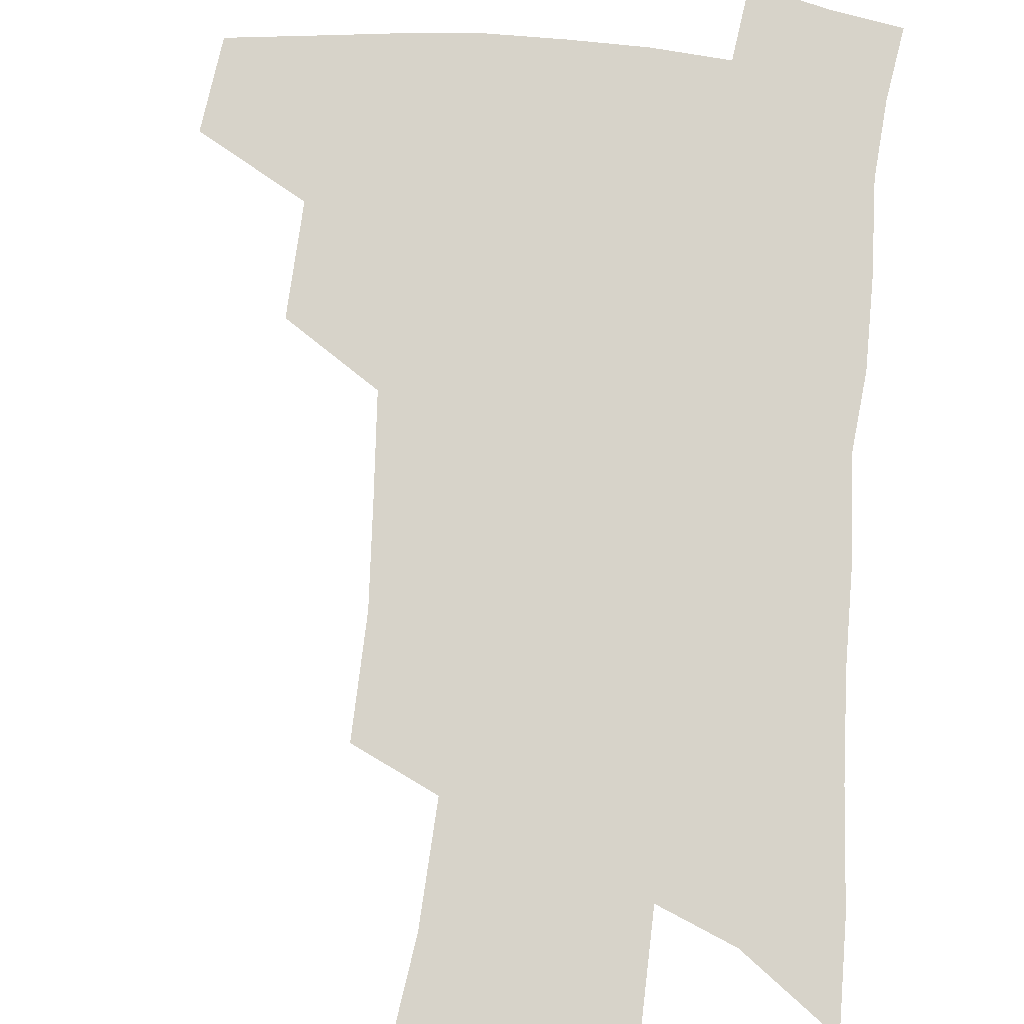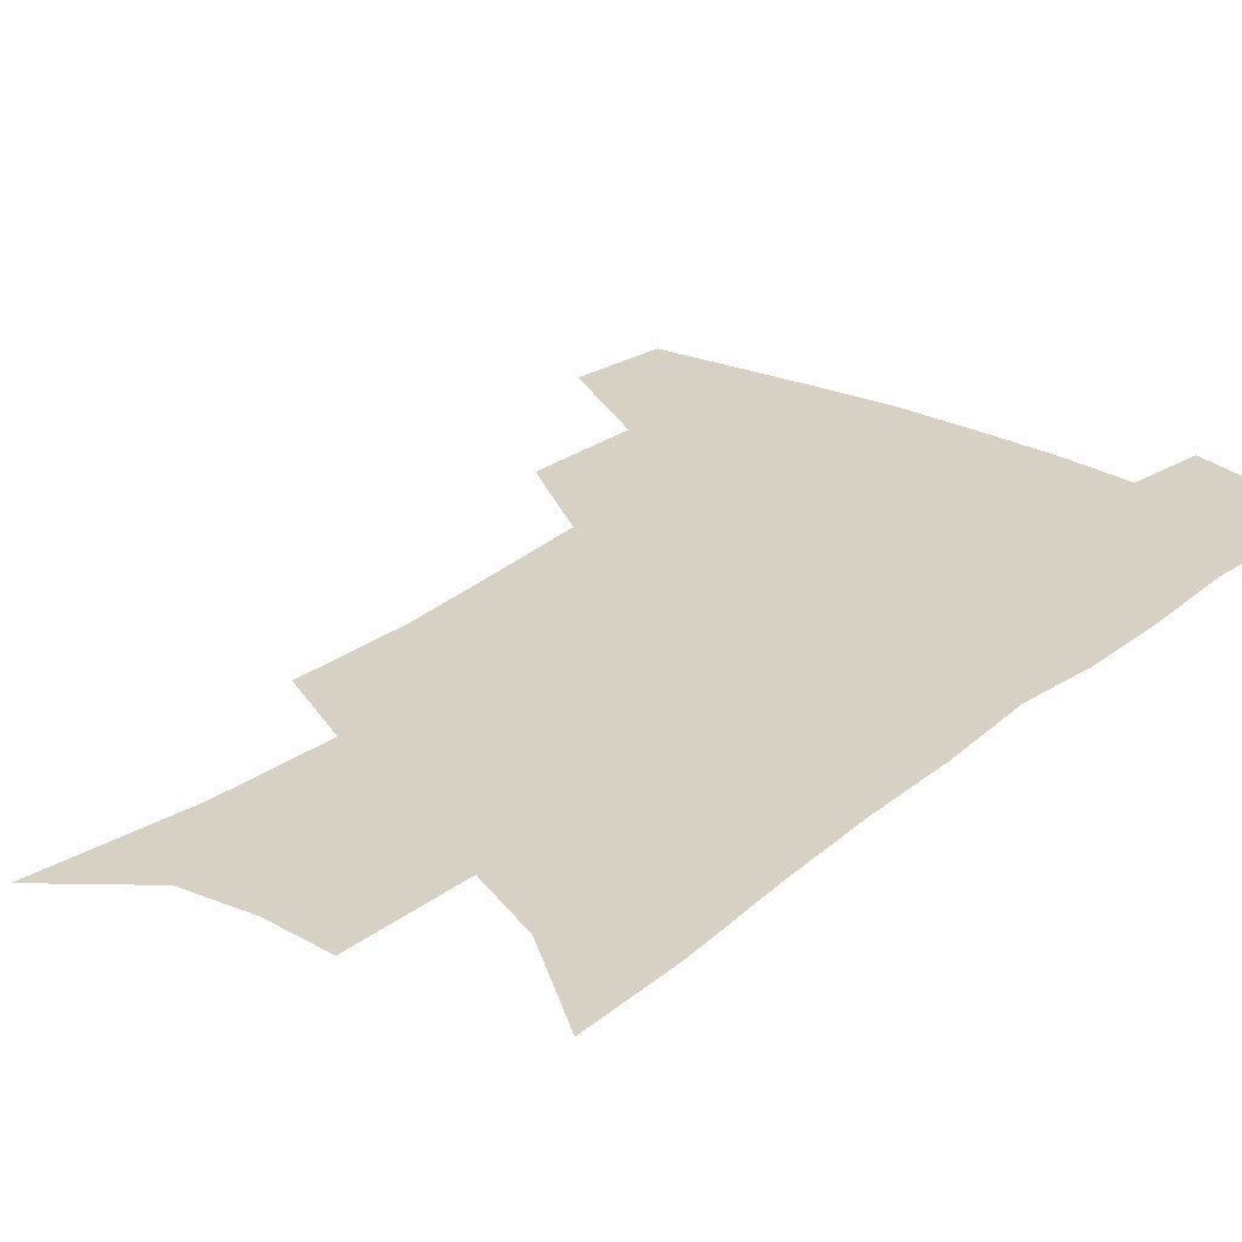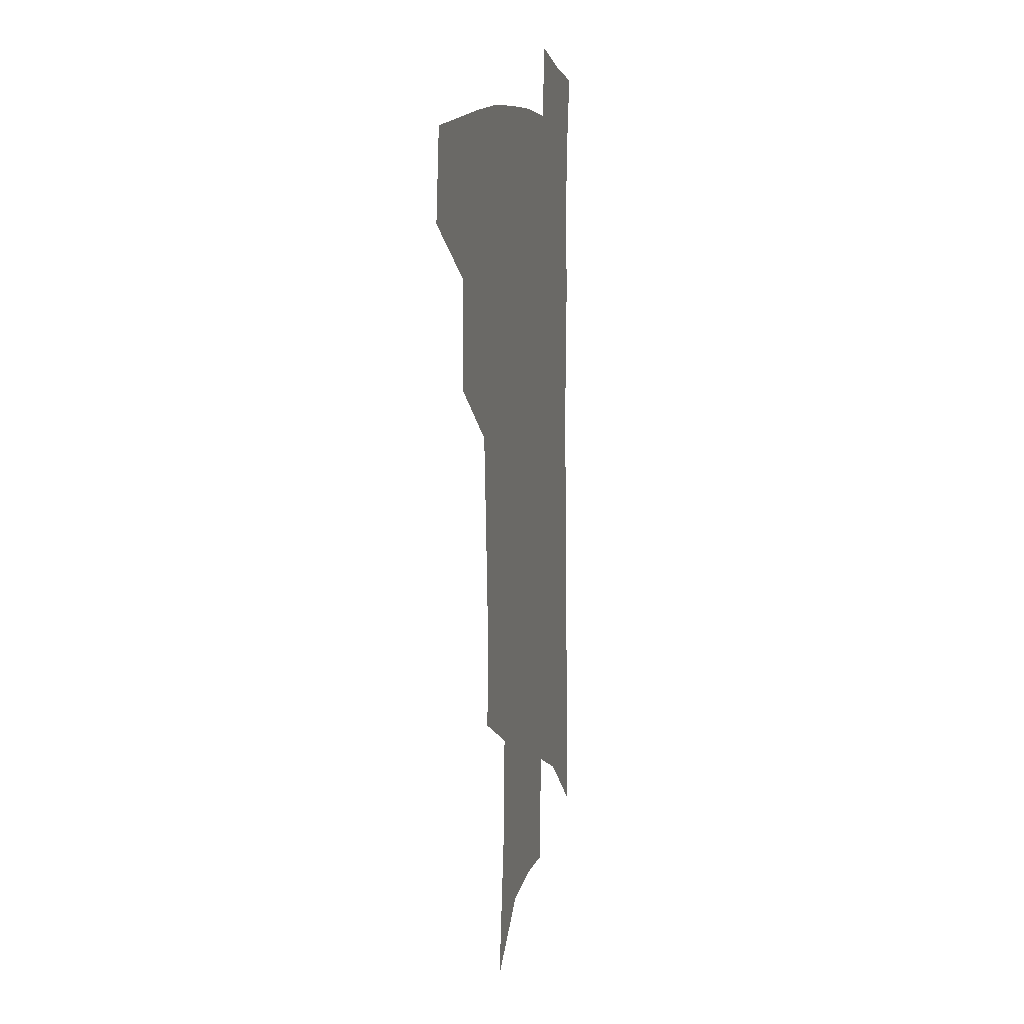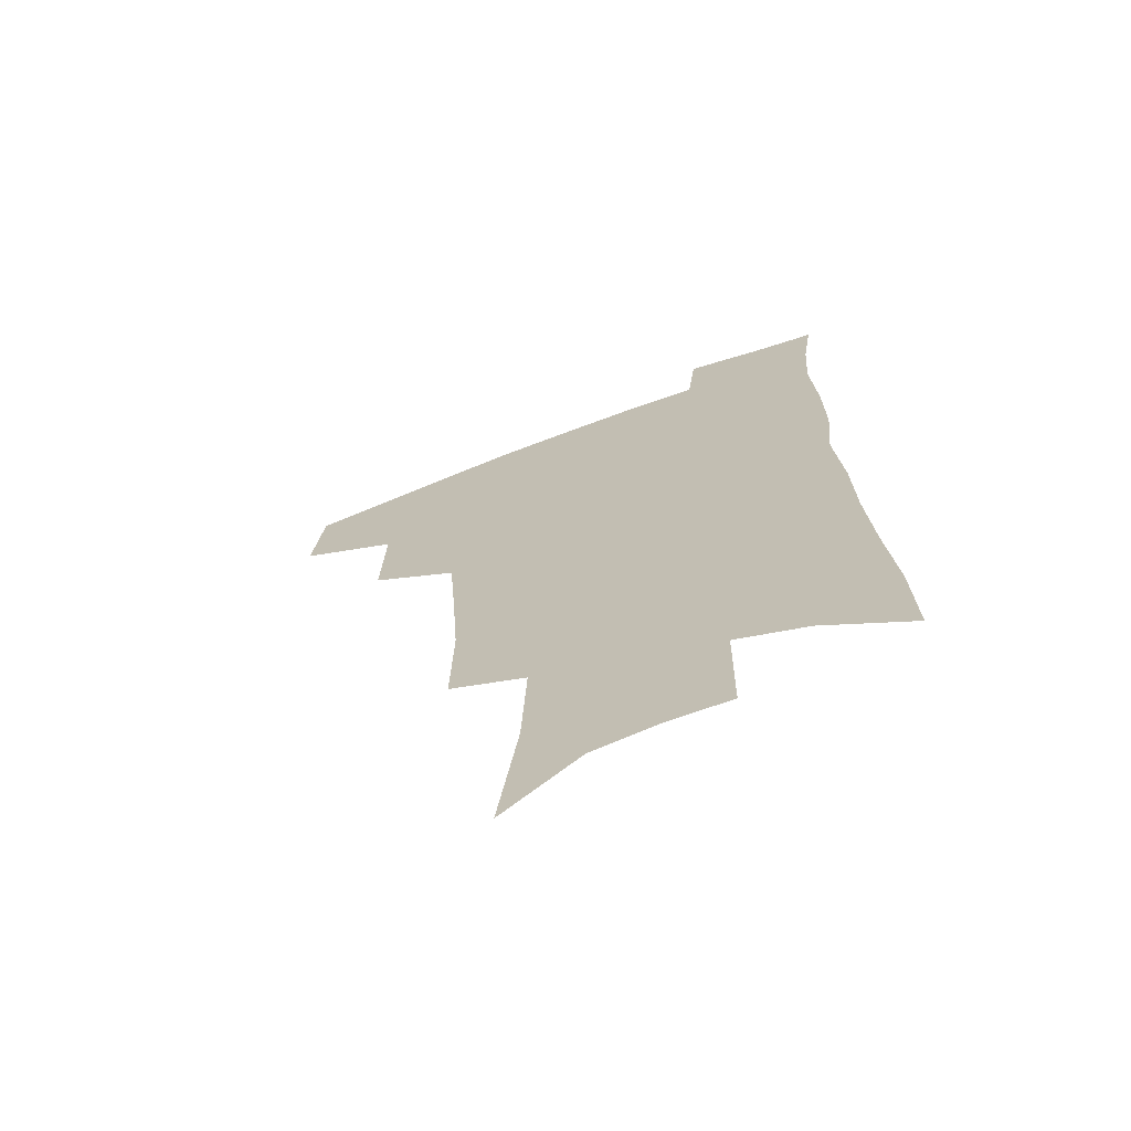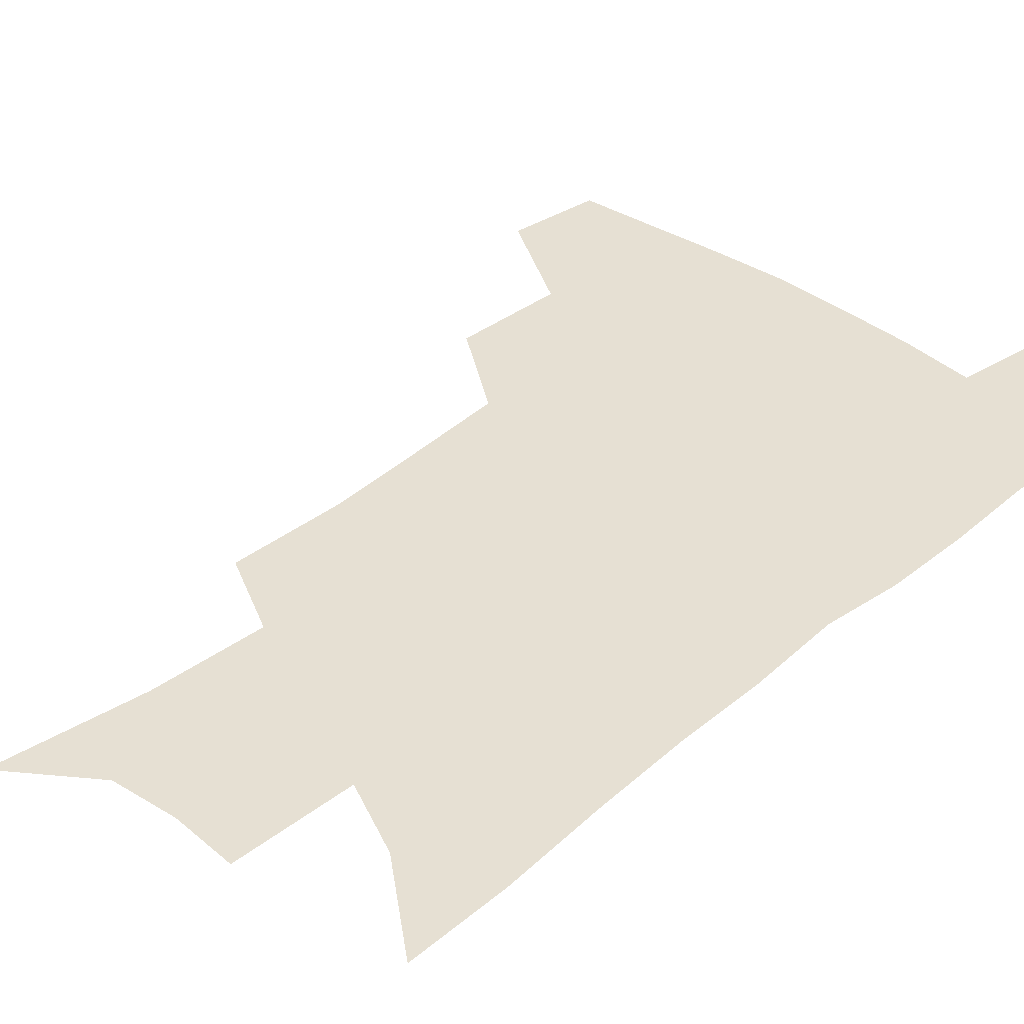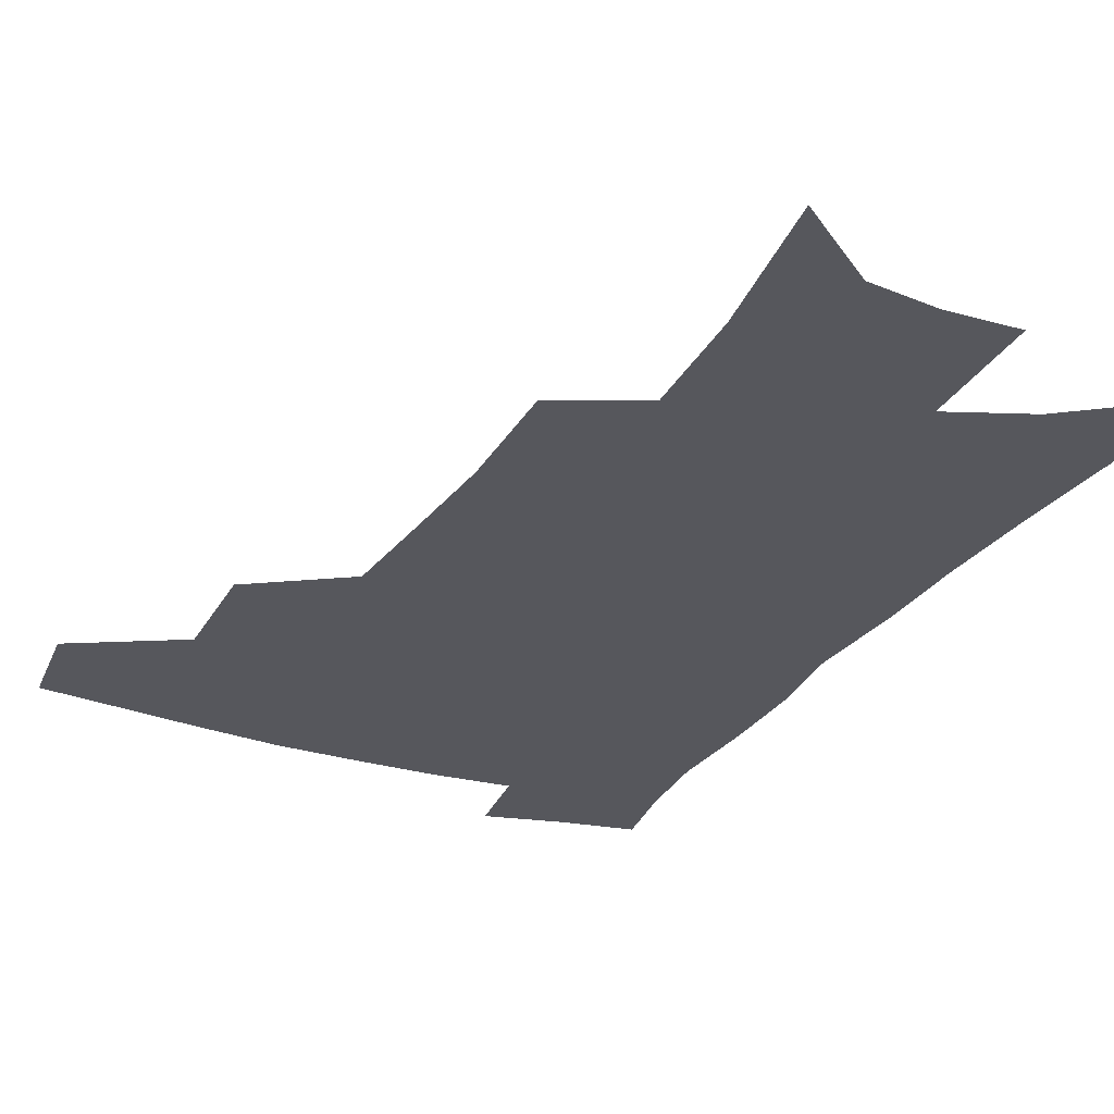
<metadata>
{"format":"obj","ext":"obj","renderer":"f3d","projection":"perspective","resolution":1024,"background":"white","views":[{"elev":76.1,"azim":5.8,"up":"+Z"},{"elev":27.0,"azim":39.8,"up":"+Z"},{"elev":8.7,"azim":-76.9,"up":"+Y"},{"elev":-69.2,"azim":20.6,"up":"+Y"},{"elev":38.5,"azim":45.1,"up":"+Z"},{"elev":-27.6,"azim":-25.1,"up":"+Z"}]}
</metadata>
<code>
v 488.6 439.8 0
v 492.4 472.7 0
v 523.7 380.2 0
v 525 419.5 0
v 523.3 449 0
v 520.2 476.3 0
v 559.6 248 0
v 560.4 289.3 0
v 558.1 323.9 0
v 555.4 359.5 0
v 552.1 391.1 0
v 553 425.5 0
v 551.2 452.8 0
v 547.5 479.9 0
v 579.3 140.7 0
v 586.3 193.5 0
v 588.1 234.7 0
v 586.8 272.2 0
v 585.6 307.9 0
v 583.3 339.6 0
v 581.4 371.5 0
v 580.6 402.6 0
v 579.5 429.8 0
v 578.8 455.7 0
v 575.1 482.8 0
v 607.5 163 0
v 611 209.4 0
v 610.4 244.8 0
v 609.5 282.8 0
v 608 314.4 0
v 606.4 345.7 0
v 605.2 376 0
v 604.8 405.8 0
v 604.3 431.3 0
v 604.2 457.2 0
v 603.2 483.4 0
v 631.2 166.2 0
v 633.2 214 0
v 632.4 250.4 0
v 631.3 283.2 0
v 630 317.4 0
v 629 348.6 0
v 628.3 378.5 0
v 628.3 406.5 0
v 628.8 431.9 0
v 629.7 457.6 0
v 629.9 483.3 0
v 655 165.5 0
v 655.7 209 0
v 654.7 247.7 0
v 653.2 283.2 0
v 652.4 314.4 0
v 651.7 346.1 0
v 651.4 375.7 0
v 651.7 404.2 0
v 652.8 430.5 0
v 654.3 456.6 0
v 656.8 481.5 0
v 660.2 508.8 0
v 681.8 198.4 0
v 679.5 237.7 0
v 677.4 274.1 0
v 675.3 308.8 0
v 676.5 337.3 0
v 675.5 369.1 0
v 676.1 397.9 0
v 677.1 426.2 0
v 678.5 453.6 0
v 681.5 478.2 0
v 686.4 502.5 0
v 713.7 174.9 0
v 712.9 211.8 0
v 709.7 250.4 0
v 707.7 285.8 0
v 707.1 318.1 0
v 704.5 353.2 0
v 707.2 381.3 0
v 707 412.5 0
v 705.4 445.5 0
v 707.3 472.8 0
v 711.2 498.4 0
f 4 5 1
f 1 5 2
f 5 6 2
f 10 11 3
f 3 11 4
f 11 12 4
f 4 12 5
f 12 13 5
f 5 13 6
f 13 14 6
f 17 18 7
f 7 18 8
f 18 19 8
f 8 19 9
f 19 20 9
f 9 20 10
f 20 21 10
f 10 21 11
f 21 22 11
f 11 22 12
f 22 23 12
f 12 23 13
f 23 24 13
f 13 24 14
f 24 25 14
f 15 26 16
f 26 27 16
f 16 27 17
f 27 28 17
f 17 28 18
f 28 29 18
f 18 29 19
f 29 30 19
f 19 30 20
f 30 31 20
f 20 31 21
f 31 32 21
f 21 32 22
f 32 33 22
f 22 33 23
f 33 34 23
f 23 34 24
f 34 35 24
f 24 35 25
f 35 36 25
f 26 37 27
f 37 38 27
f 27 38 28
f 38 39 28
f 28 39 29
f 39 40 29
f 29 40 30
f 40 41 30
f 30 41 31
f 41 42 31
f 31 42 32
f 42 43 32
f 32 43 33
f 43 44 33
f 33 44 34
f 44 45 34
f 34 45 35
f 45 46 35
f 35 46 36
f 46 47 36
f 37 48 38
f 48 49 38
f 38 49 39
f 49 50 39
f 39 50 40
f 50 51 40
f 40 51 41
f 51 52 41
f 41 52 42
f 52 53 42
f 42 53 43
f 53 54 43
f 43 54 44
f 54 55 44
f 44 55 45
f 55 56 45
f 45 56 46
f 56 57 46
f 46 57 47
f 57 58 47
f 49 60 50
f 60 61 50
f 50 61 51
f 61 62 51
f 51 62 52
f 62 63 52
f 52 63 53
f 63 64 53
f 53 64 54
f 64 65 54
f 54 65 55
f 65 66 55
f 55 66 56
f 66 67 56
f 56 67 57
f 67 68 57
f 57 68 58
f 68 69 58
f 58 69 59
f 69 70 59
f 60 71 61
f 71 72 61
f 61 72 62
f 72 73 62
f 62 73 63
f 73 74 63
f 63 74 64
f 74 75 64
f 64 75 65
f 75 76 65
f 65 76 66
f 76 77 66
f 66 77 67
f 77 78 67
f 67 78 68
f 78 79 68
f 68 79 69
f 79 80 69
f 69 80 70
f 80 81 70

</code>
